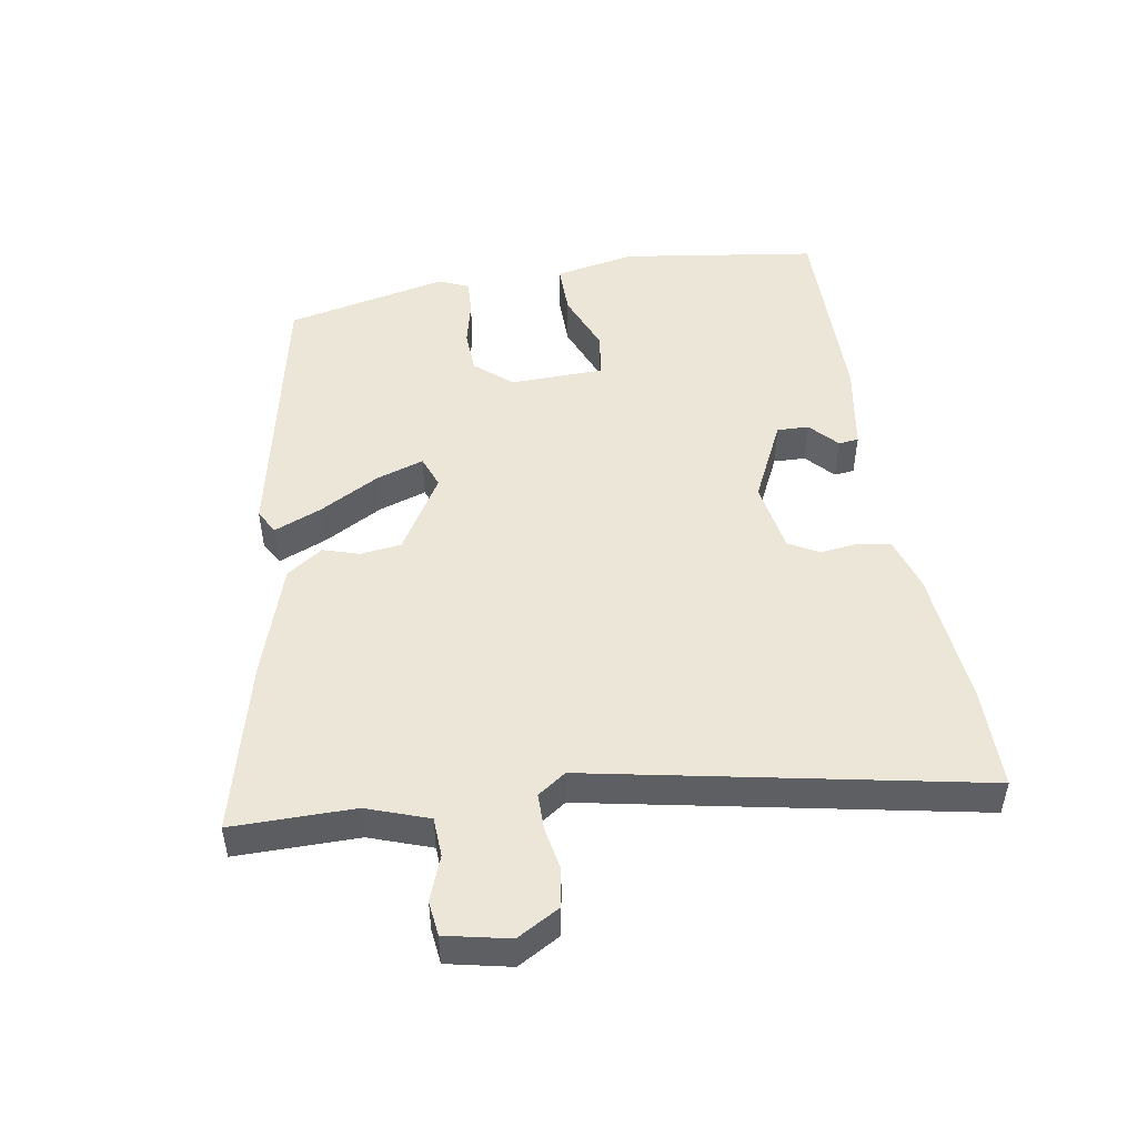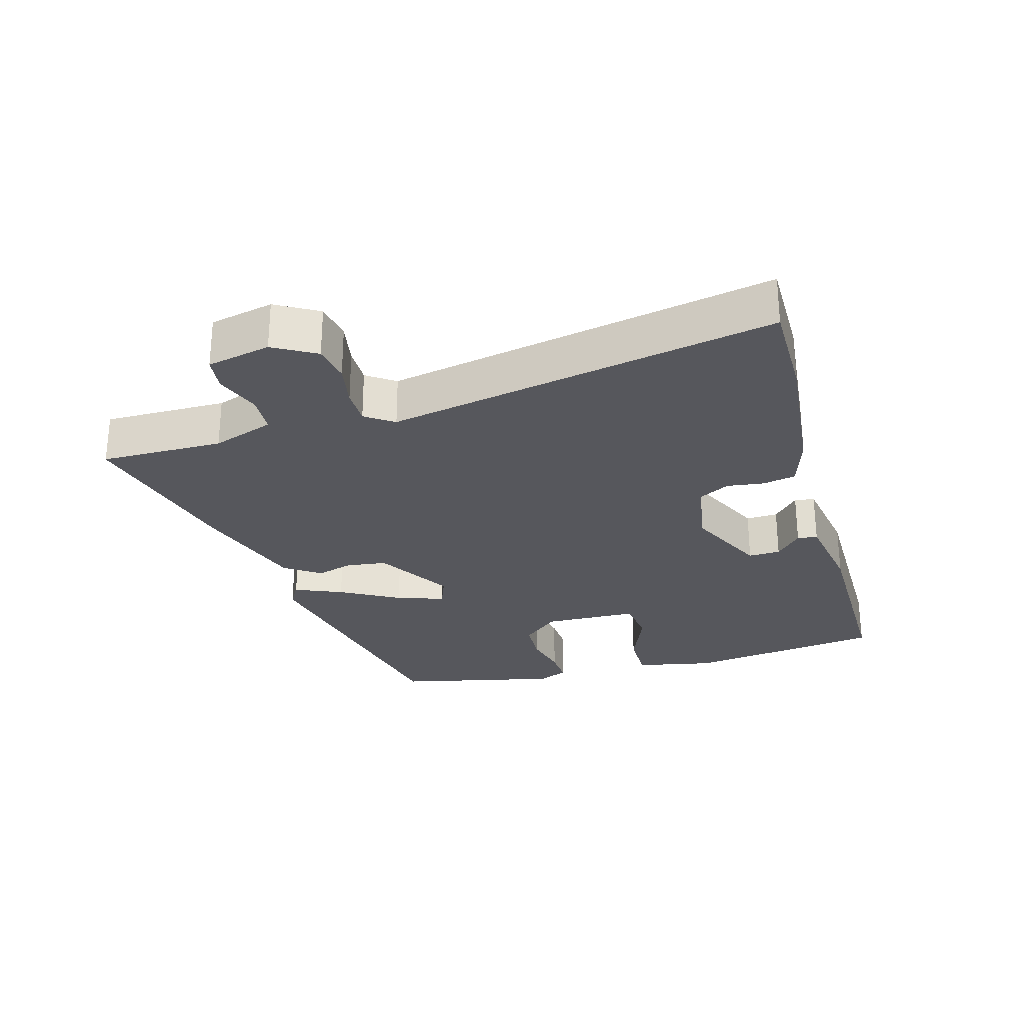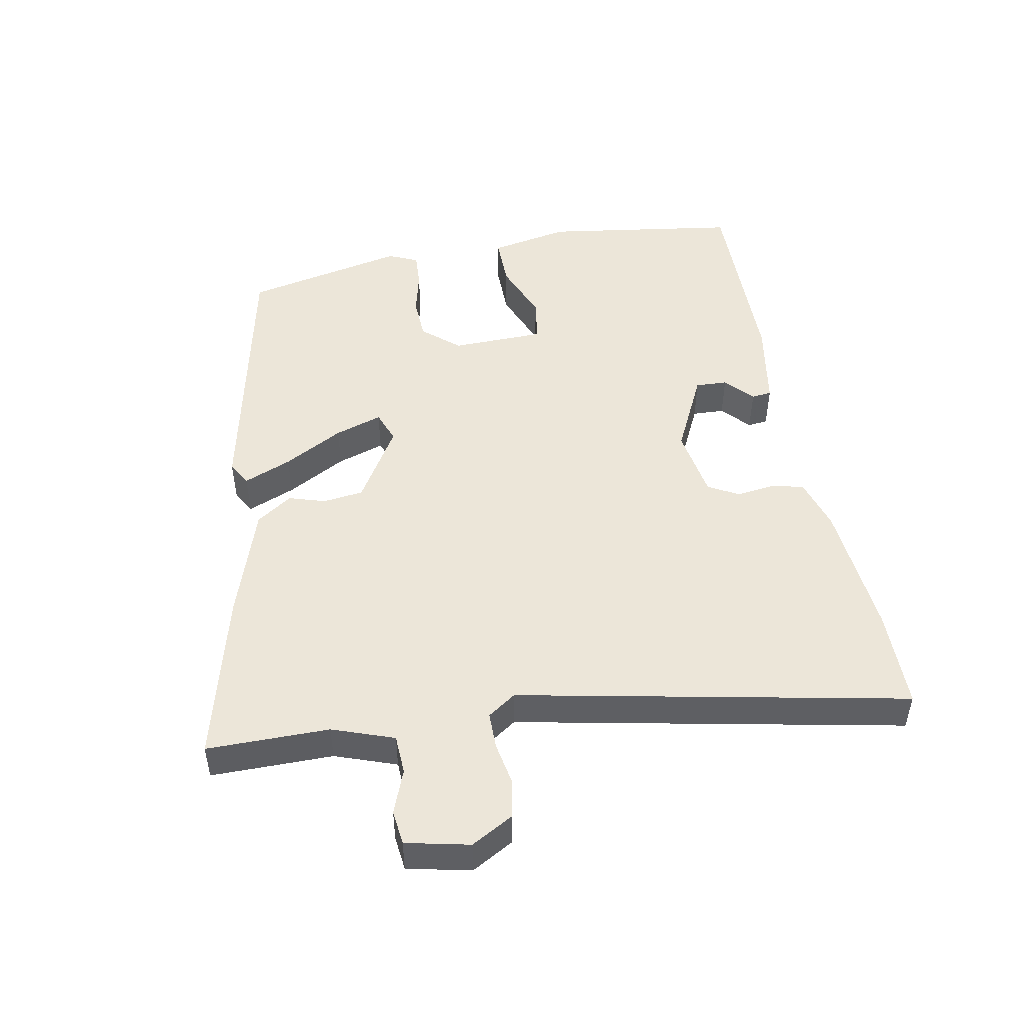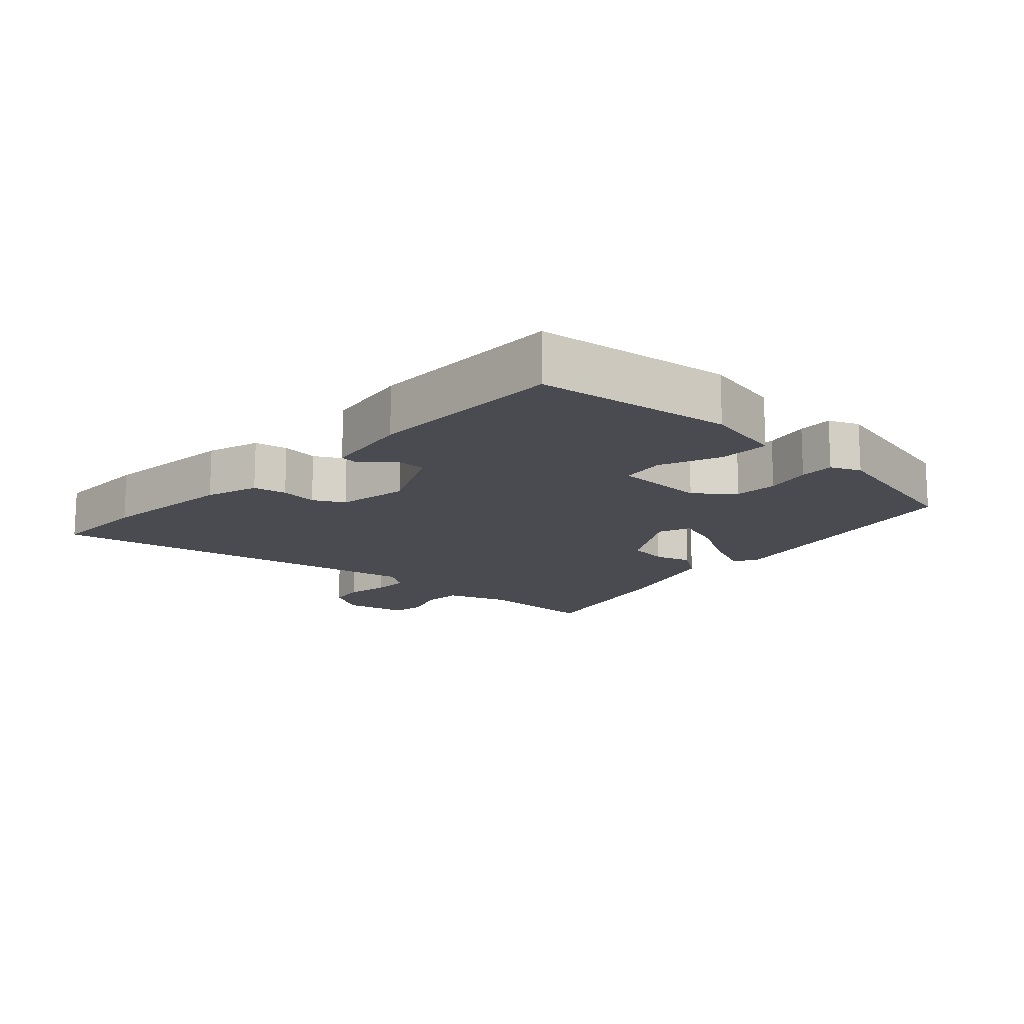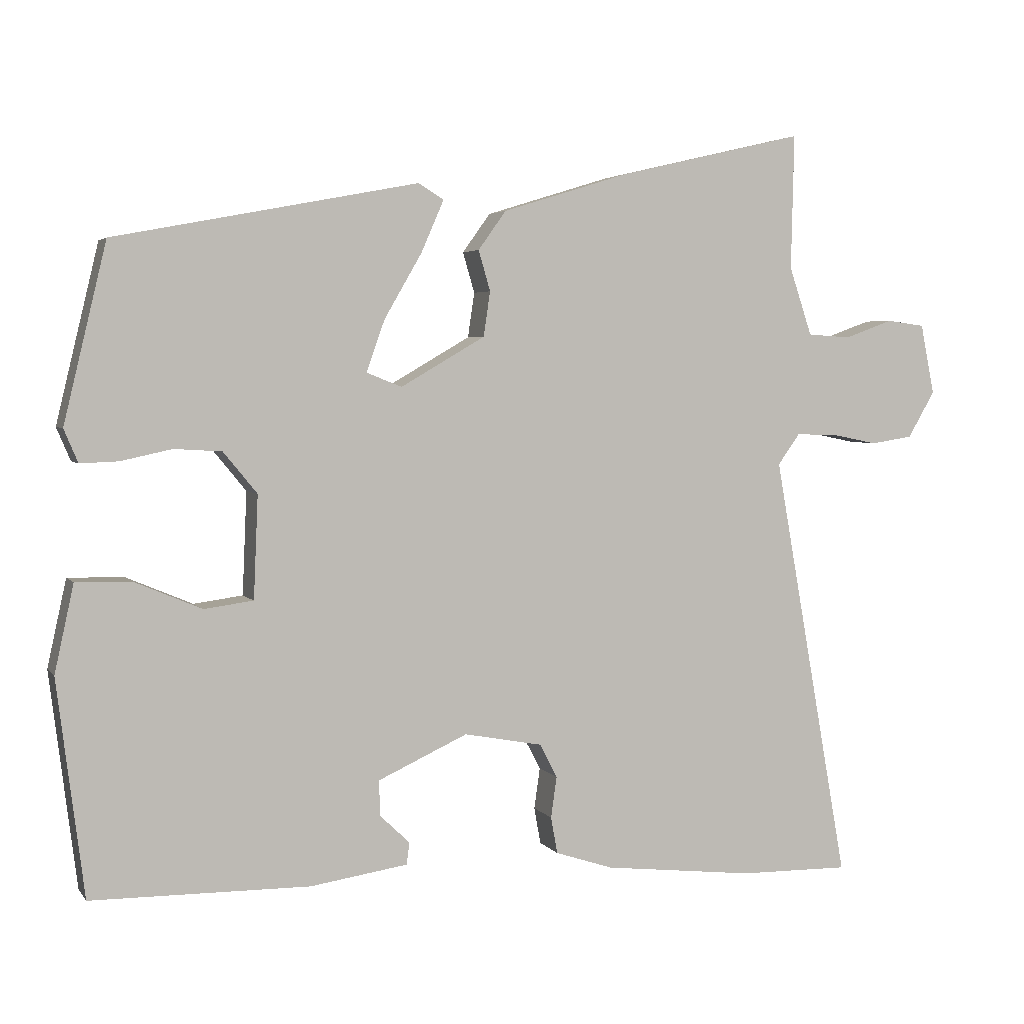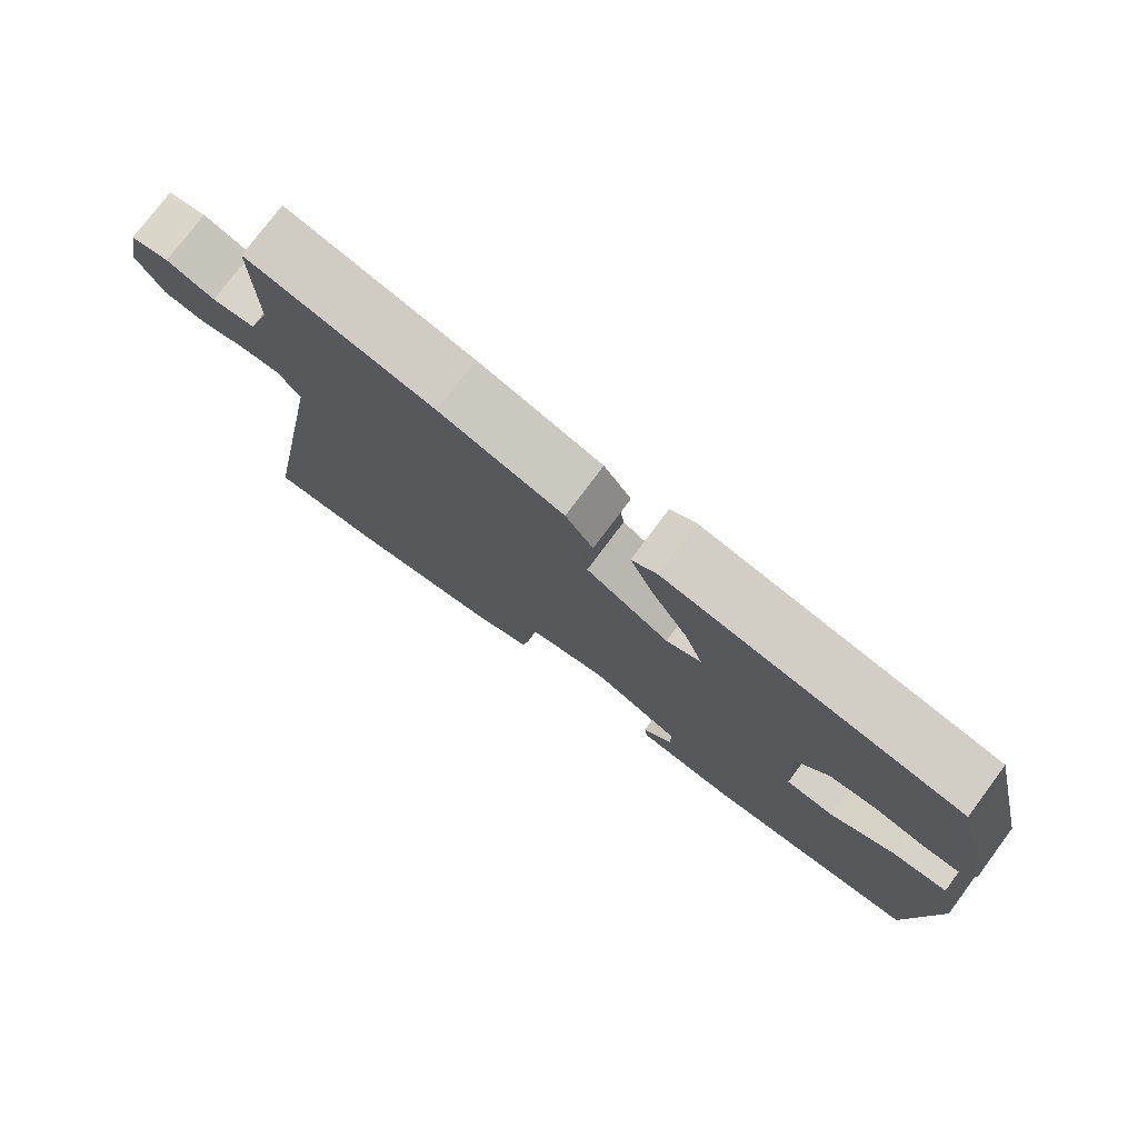
<metadata>
{"format":"obj","ext":"obj","renderer":"f3d","projection":"perspective","resolution":1024,"background":"white","views":[{"elev":49.4,"azim":81.5,"up":"+Y"},{"elev":-27.5,"azim":106.6,"up":"+Y"},{"elev":49.1,"azim":80.5,"up":"+Y"},{"elev":-14.6,"azim":-132.3,"up":"+Y"},{"elev":3.7,"azim":-18.7,"up":"+Z"},{"elev":76.3,"azim":-143.3,"up":"+Z"}]}
</metadata>
<code>
v -0.51 0.07 -0.468
v -0.547 0.07 -0.174
v -0.521 0.07 -0.055
v -0.444 0.07 -0.057
v -0.354 0.07 -0.095
v -0.287 0.07 -0.086
v -0.281 0.07 0.054
v -0.327 0.07 0.11
v -0.392 0.07 0.114
v -0.461 0.07 0.099
v -0.513 0.07 0.097
v -0.532 0.07 0.142
v -0.474 0.07 0.384
v -0.061 0.07 0.463
v -0.026 0.07 0.442
v -0.057 0.07 0.371
v -0.108 0.07 0.283
v -0.133 0.07 0.212
v -0.085 0.07 0.193
v 0.03 0.07 0.26
v 0.039 0.07 0.321
v 0.023 0.07 0.376
v 0.061 0.07 0.429
v 0.232 0.07 0.482
v 0.488 0.07 0.542
v 0.484 0.07 0.358
v 0.515 0.07 0.265
v 0.574 0.07 0.261
v 0.64 0.07 0.285
v 0.692 0.07 0.278
v 0.711 0.07 0.182
v 0.674 0.07 0.119
v 0.617 0.07 0.11
v 0.553 0.07 0.123
v 0.498 0.07 0.124
v 0.468 0.07 0.082
v 0.572 0.07 -0.501
v 0.421 0.07 -0.499
v 0.215 0.07 -0.476
v 0.136 0.07 -0.45
v 0.127 0.07 -0.4
v 0.135 0.07 -0.344
v 0.111 0.07 -0.298
v 0.004 0.07 -0.278
v -0.118 0.07 -0.334
v -0.117 0.07 -0.382
v -0.076 0.07 -0.421
v -0.08 0.07 -0.451
v -0.213 0.07 -0.471
v -0.51 0 -0.468
v -0.547 0 -0.174
v -0.521 0 -0.055
v -0.444 0 -0.057
v -0.354 0 -0.095
v -0.287 0 -0.086
v -0.281 0 0.054
v -0.327 0 0.11
v -0.392 0 0.114
v -0.461 0 0.099
v -0.513 0 0.097
v -0.532 0 0.142
v -0.474 0 0.384
v -0.061 0 0.463
v -0.026 0 0.442
v -0.057 0 0.371
v -0.108 0 0.283
v -0.133 0 0.212
v -0.085 0 0.193
v 0.03 0 0.26
v 0.039 0 0.321
v 0.023 0 0.376
v 0.061 0 0.429
v 0.232 0 0.482
v 0.488 0 0.542
v 0.484 0 0.358
v 0.515 0 0.265
v 0.574 0 0.261
v 0.64 0 0.285
v 0.692 0 0.278
v 0.711 0 0.182
v 0.674 0 0.119
v 0.617 0 0.11
v 0.553 0 0.123
v 0.498 0 0.124
v 0.468 0 0.082
v 0.572 0 -0.501
v 0.421 0 -0.499
v 0.215 0 -0.476
v 0.136 0 -0.45
v 0.127 0 -0.4
v 0.135 0 -0.344
v 0.111 0 -0.298
v 0.004 0 -0.278
v -0.118 0 -0.334
v -0.117 0 -0.382
v -0.076 0 -0.421
v -0.08 0 -0.451
v -0.213 0 -0.471
f 1 2 3
f 49 1 3
f 48 49 3
f 47 48 3
f 46 47 3
f 3 4 5
f 46 3 5
f 45 46 5
f 44 45 5 6
f 43 44 6 7
f 40 41 42
f 39 40 42
f 38 39 42
f 37 38 42
f 36 37 42
f 35 36 42 43
f 32 33 34
f 31 32 34
f 30 31 34
f 29 30 34
f 28 29 34
f 27 28 34 35
f 43 7 8
f 35 43 8
f 27 35 8
f 26 27 8
f 24 25 26
f 23 24 26
f 22 23 26
f 21 22 26
f 15 16 17
f 14 15 17
f 13 14 17
f 12 13 17
f 11 12 17
f 10 11 17
f 9 10 17
f 9 17 18
f 8 9 18 19
f 20 21 26
f 19 20 26
f 8 19 26
f 52 51 50
f 52 50 98
f 52 98 97
f 52 97 96
f 52 96 95
f 54 53 52
f 54 52 95
f 54 95 94
f 55 54 94 93
f 56 55 93 92
f 91 90 89
f 91 89 88
f 91 88 87
f 91 87 86
f 91 86 85
f 92 91 85 84
f 83 82 81
f 83 81 80
f 83 80 79
f 83 79 78
f 83 78 77
f 84 83 77 76
f 57 56 92
f 57 92 84
f 57 84 76
f 57 76 75
f 75 74 73
f 75 73 72
f 75 72 71
f 75 71 70
f 66 65 64
f 66 64 63
f 66 63 62
f 66 62 61
f 66 61 60
f 66 60 59
f 66 59 58
f 67 66 58
f 68 67 58 57
f 75 70 69
f 75 69 68
f 75 68 57
f 1 50 51 2
f 2 51 52 3
f 3 52 53 4
f 4 53 54 5
f 5 54 55 6
f 6 55 56 7
f 7 56 57 8
f 8 57 58 9
f 9 58 59 10
f 10 59 60 11
f 11 60 61 12
f 12 61 62 13
f 13 62 63 14
f 14 63 64 15
f 15 64 65 16
f 16 65 66 17
f 17 66 67 18
f 18 67 68 19
f 19 68 69 20
f 20 69 70 21
f 21 70 71 22
f 22 71 72 23
f 23 72 73 24
f 24 73 74 25
f 25 74 75 26
f 26 75 76 27
f 27 76 77 28
f 28 77 78 29
f 29 78 79 30
f 30 79 80 31
f 31 80 81 32
f 32 81 82 33
f 33 82 83 34
f 34 83 84 35
f 35 84 85 36
f 36 85 86 37
f 37 86 87 38
f 38 87 88 39
f 39 88 89 40
f 40 89 90 41
f 41 90 91 42
f 42 91 92 43
f 43 92 93 44
f 44 93 94 45
f 45 94 95 46
f 46 95 96 47
f 47 96 97 48
f 48 97 98 49
f 49 98 50 1

</code>
